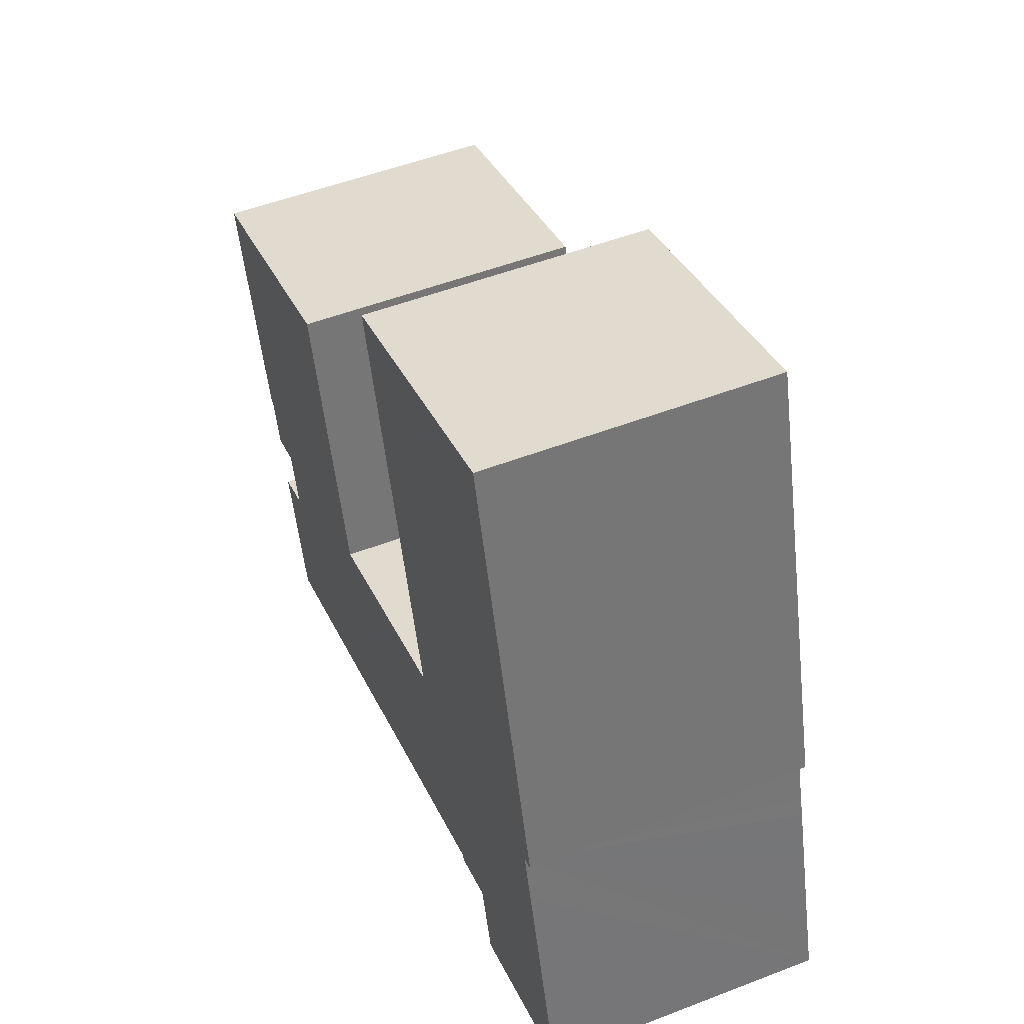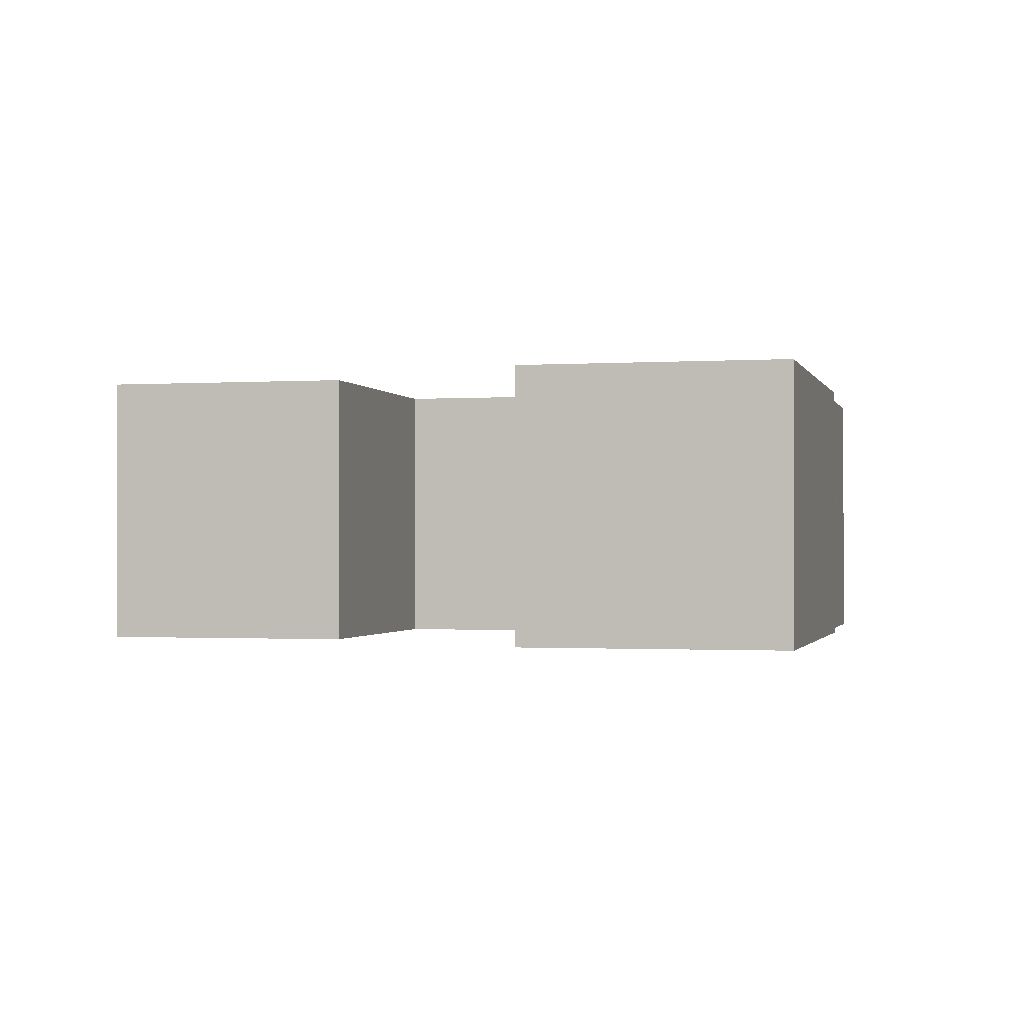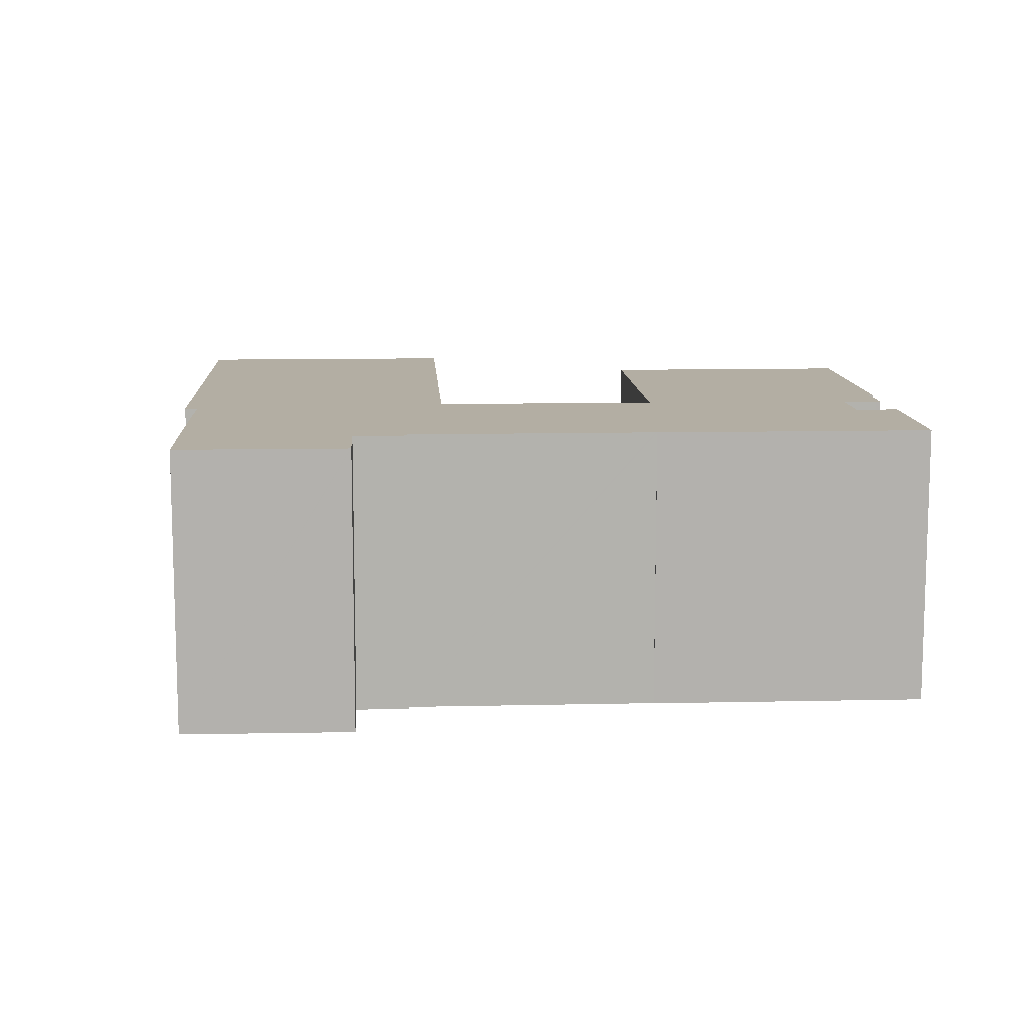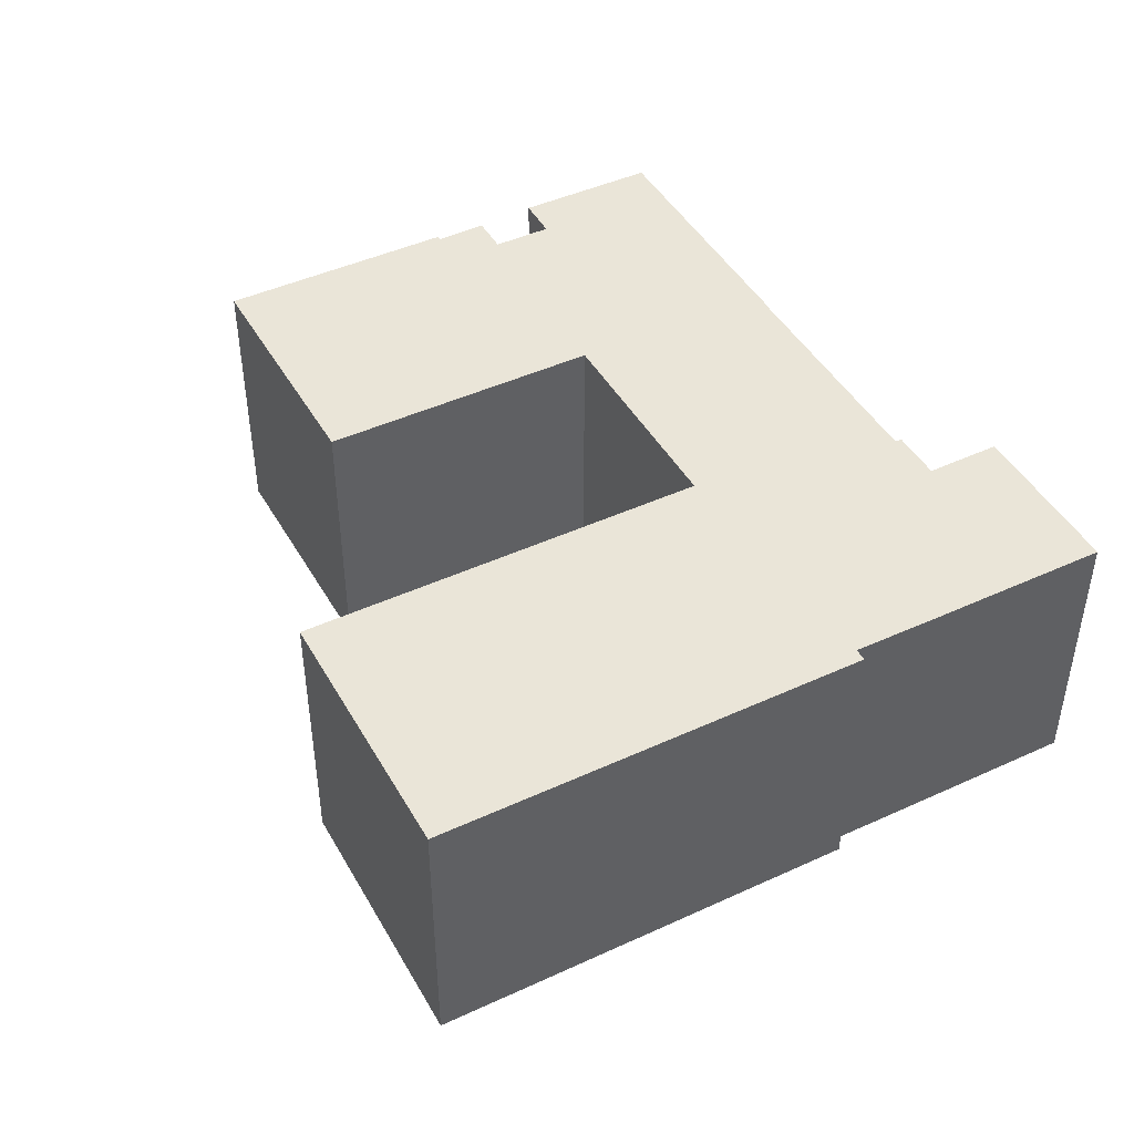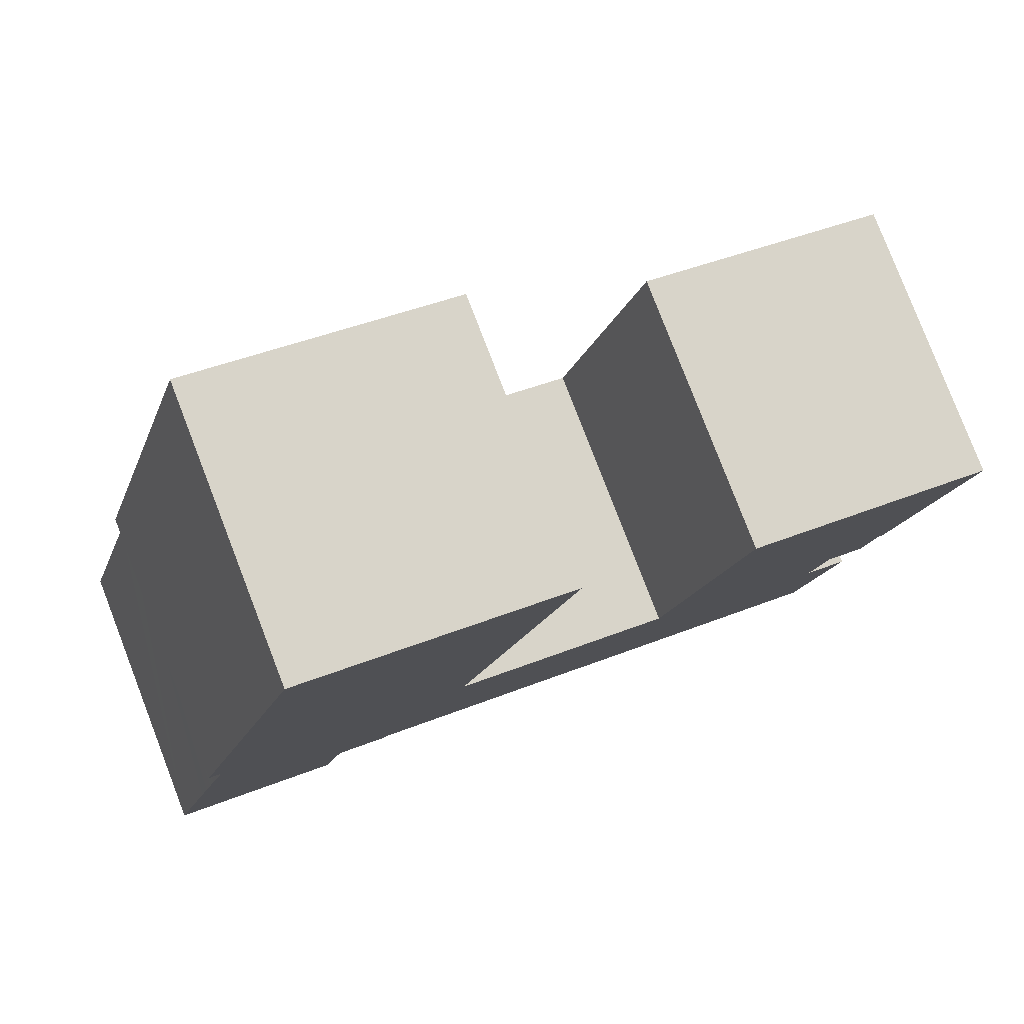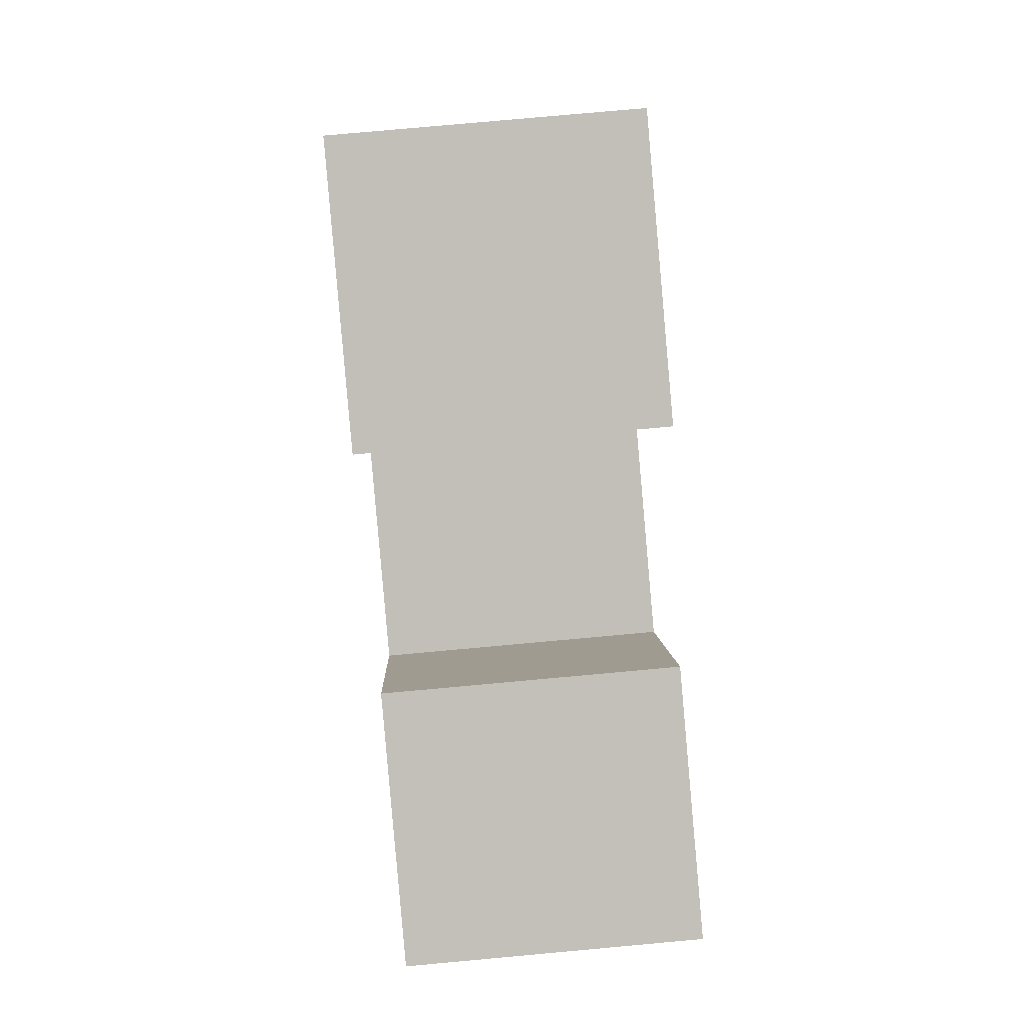
<metadata>
{"format":"obj","ext":"obj","renderer":"f3d","projection":"perspective","resolution":1024,"background":"white","views":[{"elev":51.5,"azim":67.3,"up":"+Z"},{"elev":-1.0,"azim":-2.3,"up":"+Y"},{"elev":11.0,"azim":160.7,"up":"+Y"},{"elev":44.9,"azim":45.8,"up":"+Y"},{"elev":79.8,"azim":158.9,"up":"+Z"},{"elev":77.5,"azim":-95.2,"up":"+Z"}]}
</metadata>
<code>
v  13.88 15.64 3.981
v  18.38 15.64 -11.61
v  0 15.64 9.577e-16
v  4.056 15.64 -13.05
v  3.796 15.64 -13.12
v  6.962 15.64 -15.27
v  22.66 15.64 -22.78
v  22.64 15.64 -22.73
v  22.73 15.64 -22.71
v  33.83 15.64 -19.5
v  19.45 15.64 -11.3
v  30.54 15.64 -8.087
v  36.03 15.64 -18.86
v  39.01 15.64 -18.4
v  39.03 15.64 -18.5
v  40.2 15.64 -22.53
v  40.17 15.64 -22.53
v  49.34 15.64 -19.79
v  30.64 15.64 -8.058
v  29.7 15.64 -4.797
v  24.71 15.64 12.49
v  48.46 15.64 -16.74
v  48.2 15.64 -15.84
v  47.98 15.64 -15.09
v  47.09 15.64 -12.03
v  46.62 15.64 -10.38
v  46.2 15.64 -8.909
v  45.87 15.64 -7.825
v  24.21 15.64 14.21
v  45.42 15.64 -6.29
v  24.07 15.64 14.7
v  45.05 15.64 -5.031
v  38.87 15.64 19.01
v  45.74 15.64 -4.833
v  38.91 15.64 18.84
v  36.04 15.64 -18.9
v  36.13 15.64 -19.23
v  5.546 15.64 -19.25
v  7.829 15.64 -27.09
v  7.903 15.64 -18.54
v  7.589 15.64 -17.44
v  7.282 15.64 -16.36
v  5.063 15.64 -15.81
v  4.829 15.64 -15.89
v  6.212 15.64 -15.48
v  4.829 9.728e-16 -15.89
v  4.056 7.993e-16 -13.05
v  3.796 8.032e-16 -13.12
v  0 0 0
v  30.64 4.934e-16 -8.058
v  29.7 2.937e-16 -4.797
v  24.71 -7.647e-16 12.49
v  24.07 -9.002e-16 14.7
v  24.21 -8.704e-16 14.21
v  40.17 1.38e-15 -22.53
v  39.01 1.127e-15 -18.4
v  39.03 1.133e-15 -18.5
v  36.13 1.177e-15 -19.23
v  36.03 1.155e-15 -18.86
v  36.04 1.158e-15 -18.9
v  7.829 1.659e-15 -27.09
v  5.546 1.179e-15 -19.25
v  7.903 1.135e-15 -18.54
v  7.282 1.001e-15 -16.36
v  6.962 9.35e-16 -15.27
v  7.589 1.068e-15 -17.44
v  45.74 2.959e-16 -4.833
v  45.05 3.081e-16 -5.031
v  49.34 1.212e-15 -19.79
v  40.2 1.379e-15 -22.53
v  33.83 1.194e-15 -19.5
v  22.73 1.39e-15 -22.71
v  22.64 1.392e-15 -22.73
v  22.66 1.395e-15 -22.78
v  5.063 9.682e-16 -15.81
v  6.212 9.48e-16 -15.48
v  13.88 -2.438e-16 3.981
v  18.38 7.11e-16 -11.61
v  19.45 6.92e-16 -11.3
v  30.54 4.952e-16 -8.087
v  38.87 -1.164e-15 19.01
v  38.91 -1.154e-15 18.84
v  45.87 4.791e-16 -7.825
v  45.42 3.852e-16 -6.29
v  46.2 5.455e-16 -8.909
v  47.09 7.367e-16 -12.03
v  46.62 6.357e-16 -10.38
v  48.2 9.697e-16 -15.84
v  47.98 9.237e-16 -15.09
v  48.46 1.025e-15 -16.74
g defaultobject
f 1 2 3
f 3 4 5
f 4 3 6
f 6 3 7
f 7 3 8
f 8 3 9
f 9 3 2
f 9 2 10
f 10 2 11
f 10 11 12
f 10 12 13
f 13 12 14
f 15 16 17
f 16 15 18
f 18 15 14
f 18 14 12
f 18 12 19
f 18 19 20
f 18 20 21
f 18 21 22
f 22 21 23
f 23 21 24
f 24 21 25
f 25 21 26
f 26 21 27
f 27 21 28
f 28 21 29
f 28 29 30
f 30 29 31
f 30 31 32
f 32 31 33
f 32 33 34
f 34 33 35
f 36 14 37
f 14 36 13
f 38 7 39
f 7 38 40
f 7 40 41
f 7 41 42
f 7 42 6
f 4 43 44
f 43 4 45
f 45 4 6
f 46 4 44
f 4 46 47
f 48 3 5
f 3 48 49
f 50 20 19
f 20 50 21
f 21 50 51
f 21 51 52
f 21 52 29
f 29 52 31
f 31 52 53
f 53 52 54
f 55 15 17
f 15 55 14
f 14 55 56
f 56 55 57
f 58 36 37
f 36 58 13
f 13 58 59
f 59 58 60
f 61 38 39
f 38 61 62
f 63 41 40
f 41 63 42
f 42 63 6
f 6 63 64
f 6 64 65
f 64 63 66
f 47 5 4
f 5 47 48
f 67 32 34
f 32 67 68
f 69 16 18
f 16 69 17
f 17 69 55
f 55 69 70
f 56 37 14
f 37 56 58
f 59 10 13
f 10 59 9
f 9 59 8
f 8 59 71
f 8 71 72
f 8 72 73
f 74 39 7
f 39 74 61
f 75 44 43
f 44 75 46
f 65 45 6
f 45 65 43
f 43 65 75
f 75 65 76
f 49 1 3
f 1 49 77
f 78 11 2
f 11 78 12
f 12 78 19
f 19 78 79
f 19 79 50
f 50 79 80
f 53 33 31
f 33 53 81
f 62 40 38
f 40 62 63
f 77 2 1
f 2 77 78
f 81 35 33
f 35 81 34
f 34 81 67
f 67 81 82
f 68 30 32
f 30 68 28
f 28 68 27
f 27 68 26
f 26 68 25
f 25 68 24
f 24 68 23
f 23 68 22
f 22 68 18
f 18 68 83
f 18 83 69
f 83 68 84
f 69 83 85
f 69 85 86
f 86 85 87
f 69 86 88
f 88 86 89
f 69 88 90
f 73 7 8
f 7 73 74
f 70 57 55
f 57 70 69
f 57 69 90
f 57 90 56
f 56 90 66
f 66 90 64
f 64 90 88
f 64 88 65
f 65 88 89
f 75 47 46
f 47 75 76
f 47 76 65
f 47 65 89
f 47 89 86
f 87 78 86
f 78 87 79
f 79 87 80
f 80 87 85
f 80 85 83
f 80 83 50
f 50 83 51
f 51 83 84
f 51 84 68
f 51 68 67
f 51 67 82
f 51 82 52
f 52 82 54
f 54 82 53
f 53 82 81
f 47 49 48
f 49 47 78
f 78 47 86
f 49 78 77
f 56 60 58
f 60 56 59
f 59 56 63
f 63 56 66
f 74 62 61
f 62 74 73
f 62 73 72
f 62 72 71
f 62 71 59
f 62 59 63

</code>
